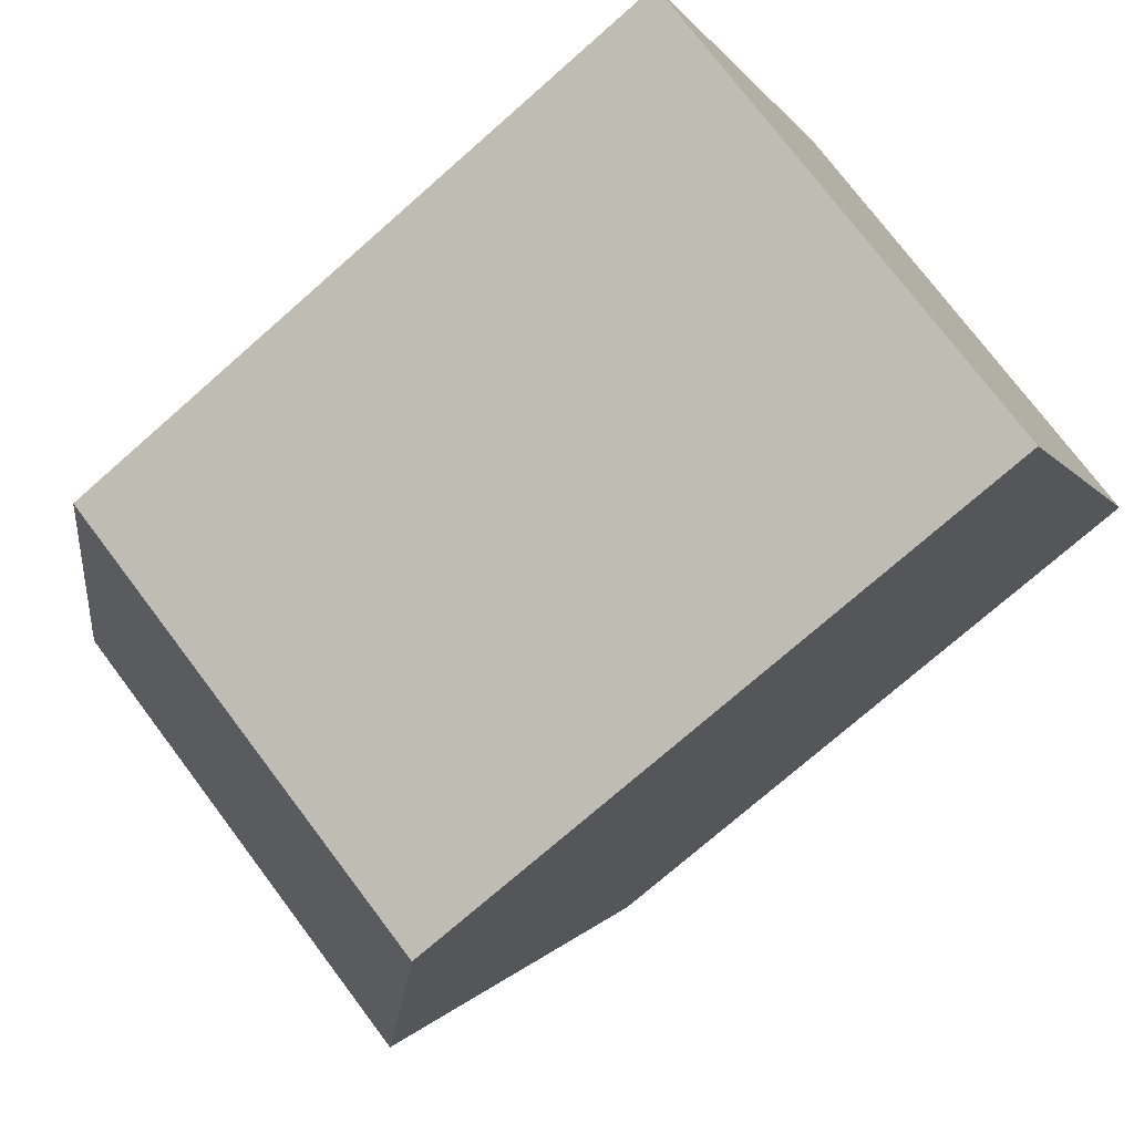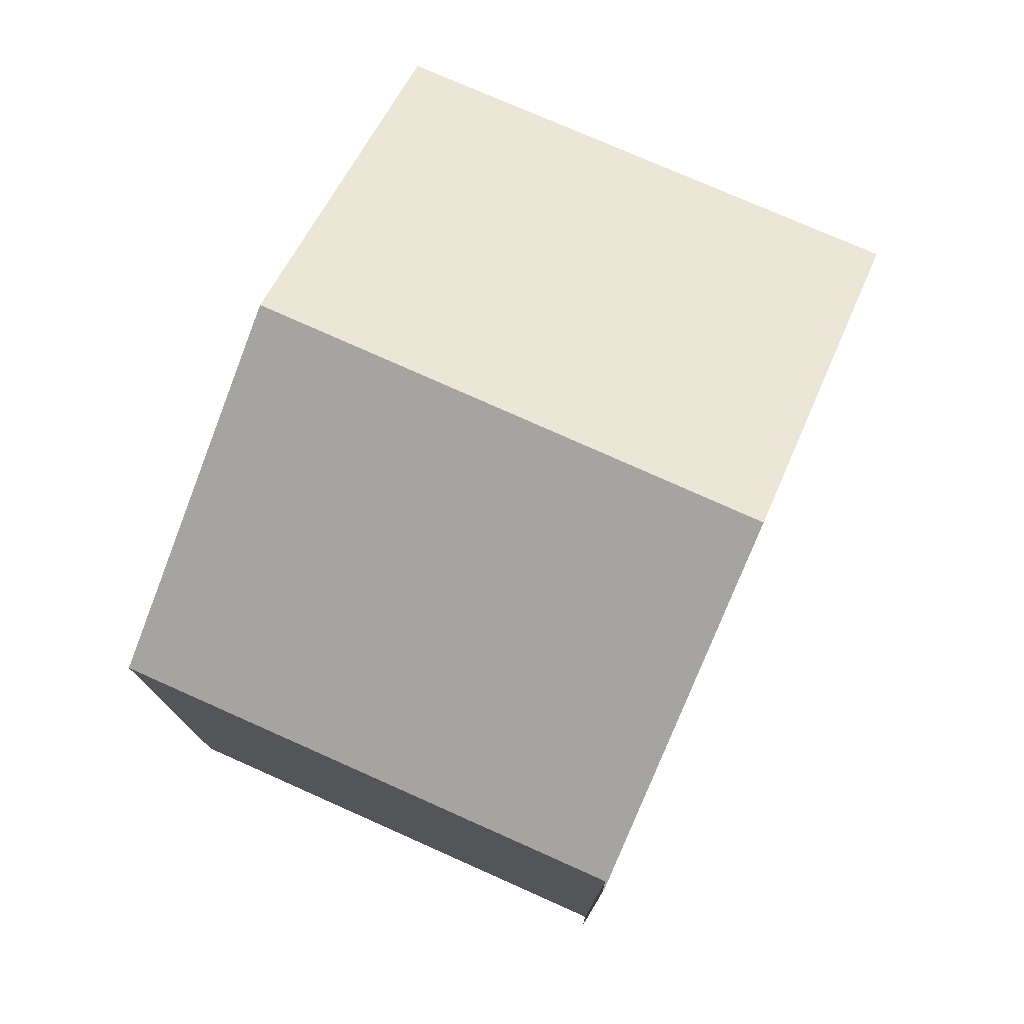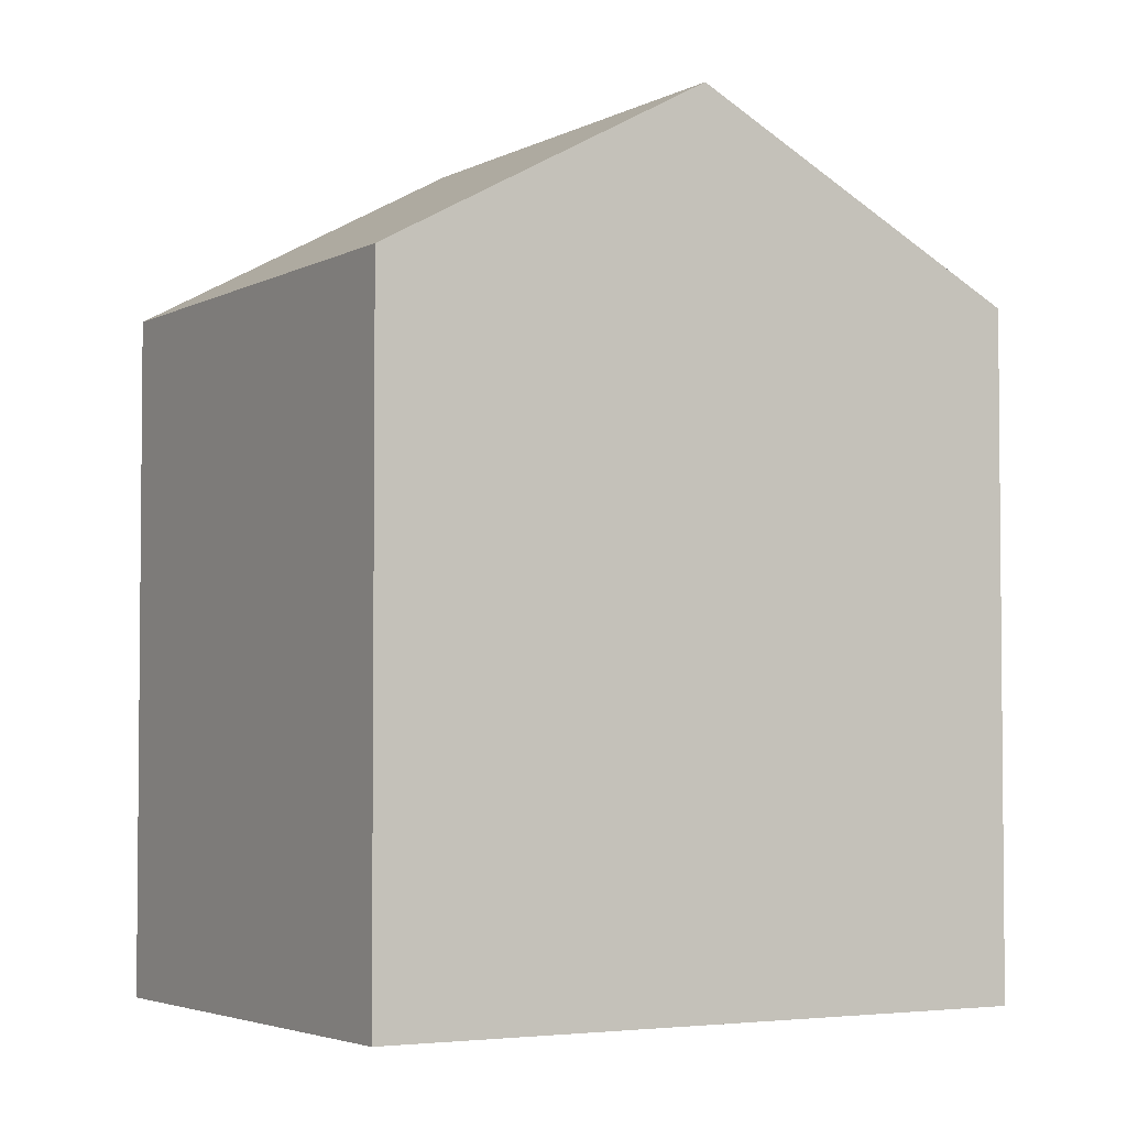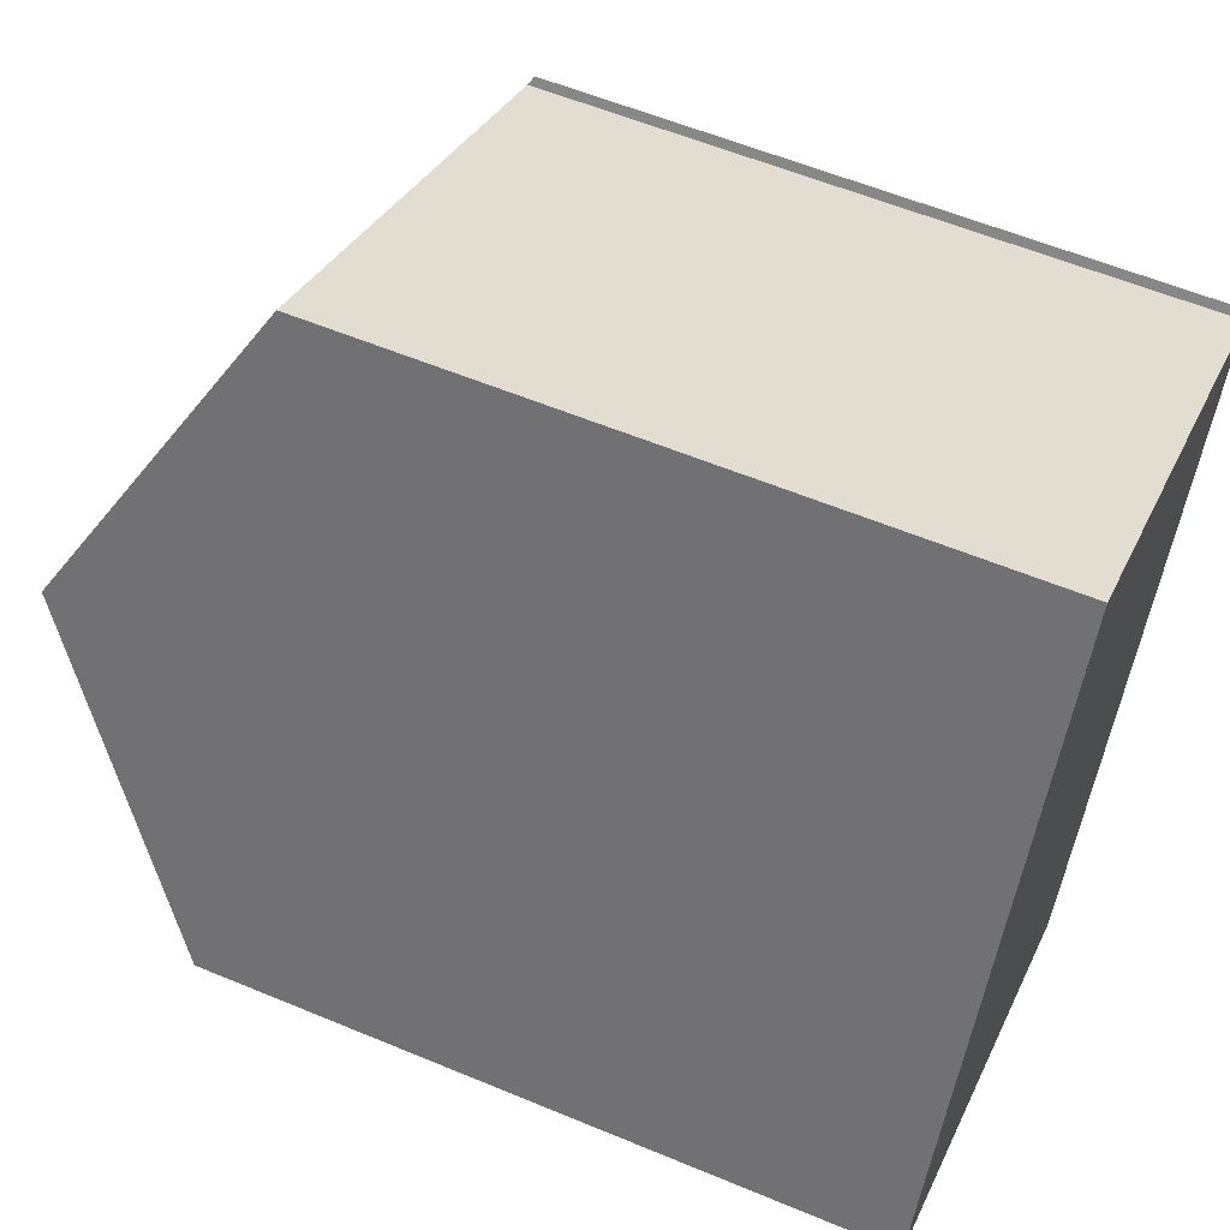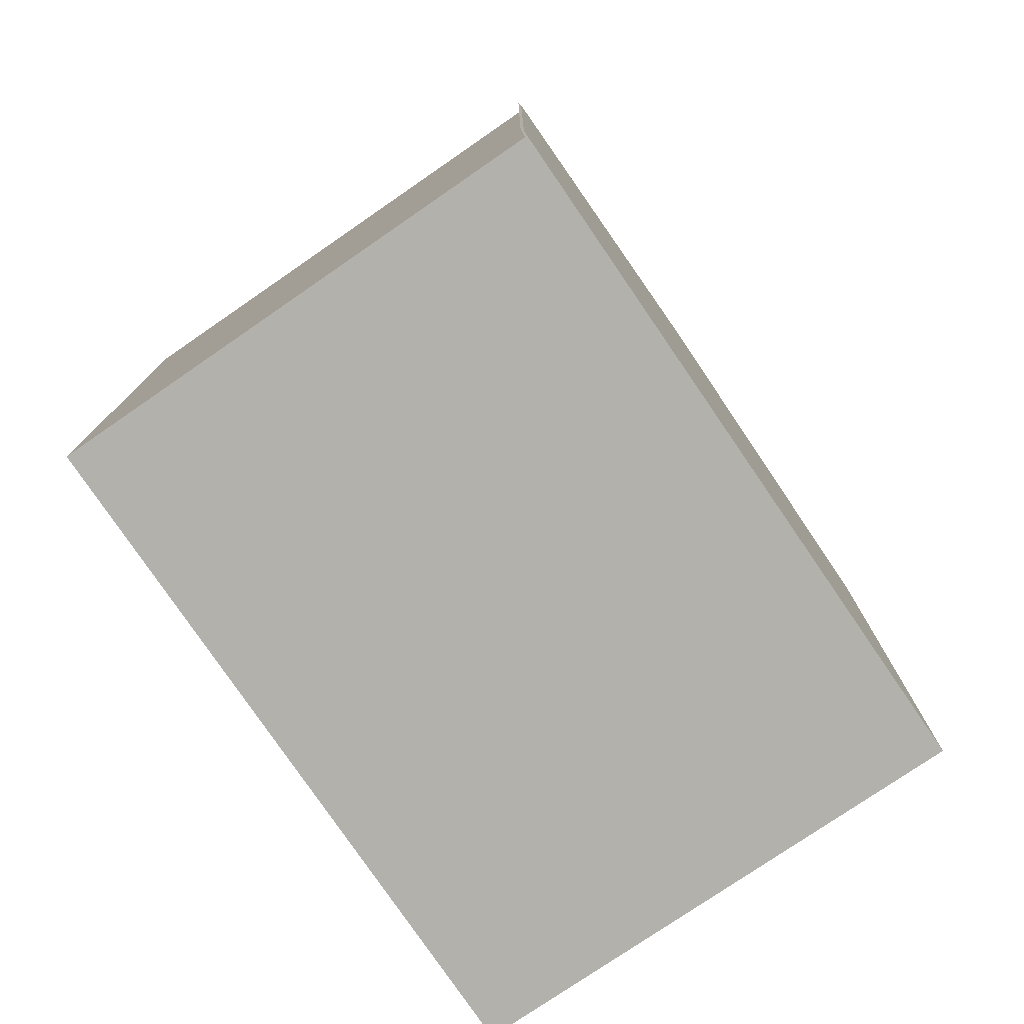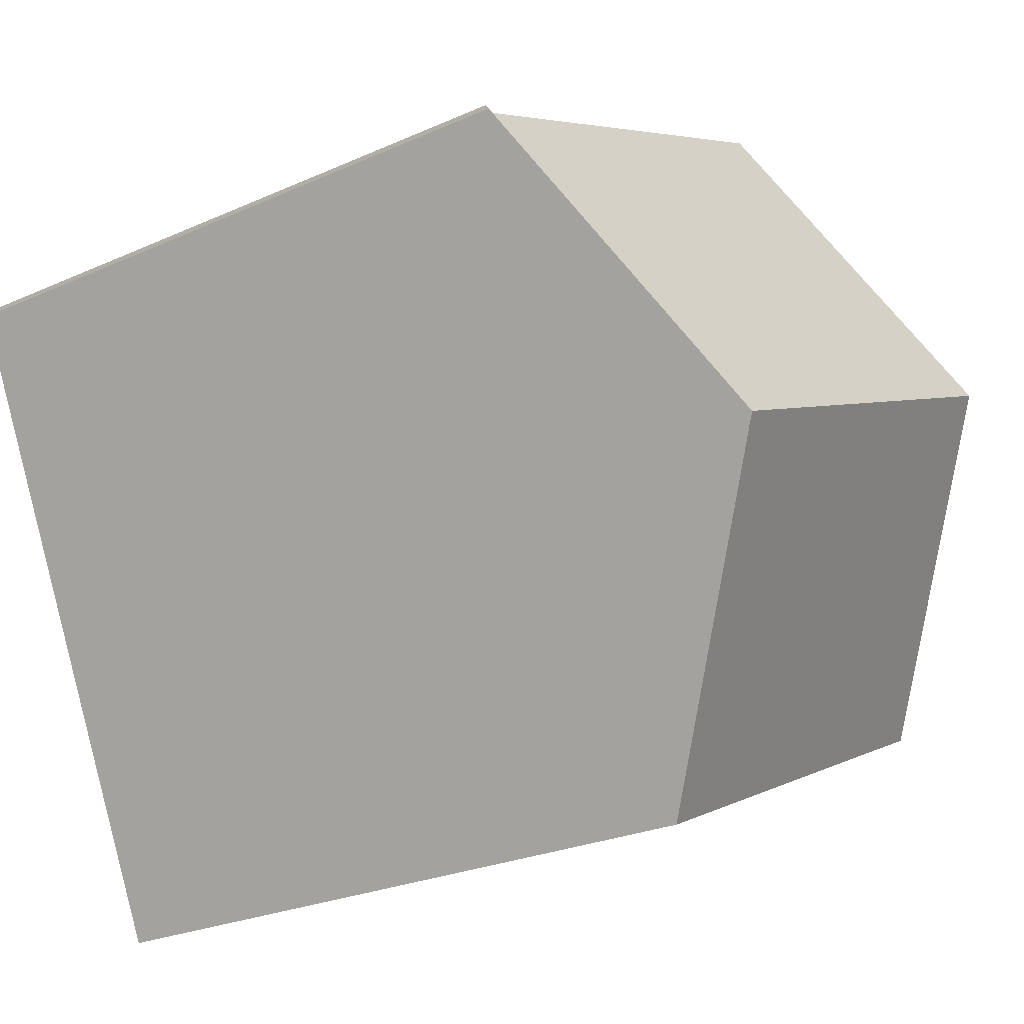
<metadata>
{"format":"obj","ext":"obj","renderer":"f3d","projection":"perspective","resolution":1024,"background":"white","views":[{"elev":-73.7,"azim":-48.6,"up":"+Z"},{"elev":78.0,"azim":48.8,"up":"+Y"},{"elev":-3.5,"azim":-95.9,"up":"+Y"},{"elev":57.8,"azim":-66.6,"up":"+Z"},{"elev":-78.9,"azim":59.4,"up":"+Y"},{"elev":-25.3,"azim":125.9,"up":"+Z"}]}
</metadata>
<code>
v  8.658 12.79 -4.12
v  2.689 16.25 5.809
v  11.41 16.25 1.78
v  0.813 13.88 1.756
v  0 12.85 7.865e-16
v  14.2 12.74 7.752
v  14.18 12.74 7.764
v  14.22 12.7 7.834
v  14.12 12.8 7.679
v  12.93 12.8 8.23
v  5.416 12.8 11.7
v  5.303 12.94 11.46
v  0 0 0
v  0.813 -1.075e-16 1.756
v  5.416 -7.164e-16 11.7
v  2.689 -3.557e-16 5.809
v  5.303 -7.014e-16 11.46
v  14.12 -4.702e-16 7.679
v  14.22 -4.797e-16 7.834
v  14.18 -4.754e-16 7.764
v  12.93 -5.039e-16 8.23
v  14.2 -4.747e-16 7.752
v  8.658 2.523e-16 -4.12
v  11.41 -1.09e-16 1.78
g defaultobject
f 1 2 3
f 2 1 4
f 4 1 5
f 6 7 8
f 7 6 9
f 9 6 3
f 9 3 10
f 10 3 11
f 11 3 12
f 12 3 2
f 4 12 2
f 12 4 5
f 12 5 13
f 12 13 11
f 11 13 14
f 11 14 15
f 15 14 16
f 15 16 17
f 18 7 9
f 7 18 8
f 8 18 19
f 19 18 20
f 15 10 11
f 10 15 9
f 9 15 18
f 18 15 21
f 8 22 6
f 22 8 19
f 6 1 3
f 1 6 22
f 1 22 23
f 23 22 24
f 1 13 5
f 13 1 23
f 20 22 19
f 22 20 24
f 24 20 18
f 24 18 21
f 24 21 15
f 24 15 23
f 23 15 14
f 23 14 13
f 14 15 17
f 14 17 16

</code>
